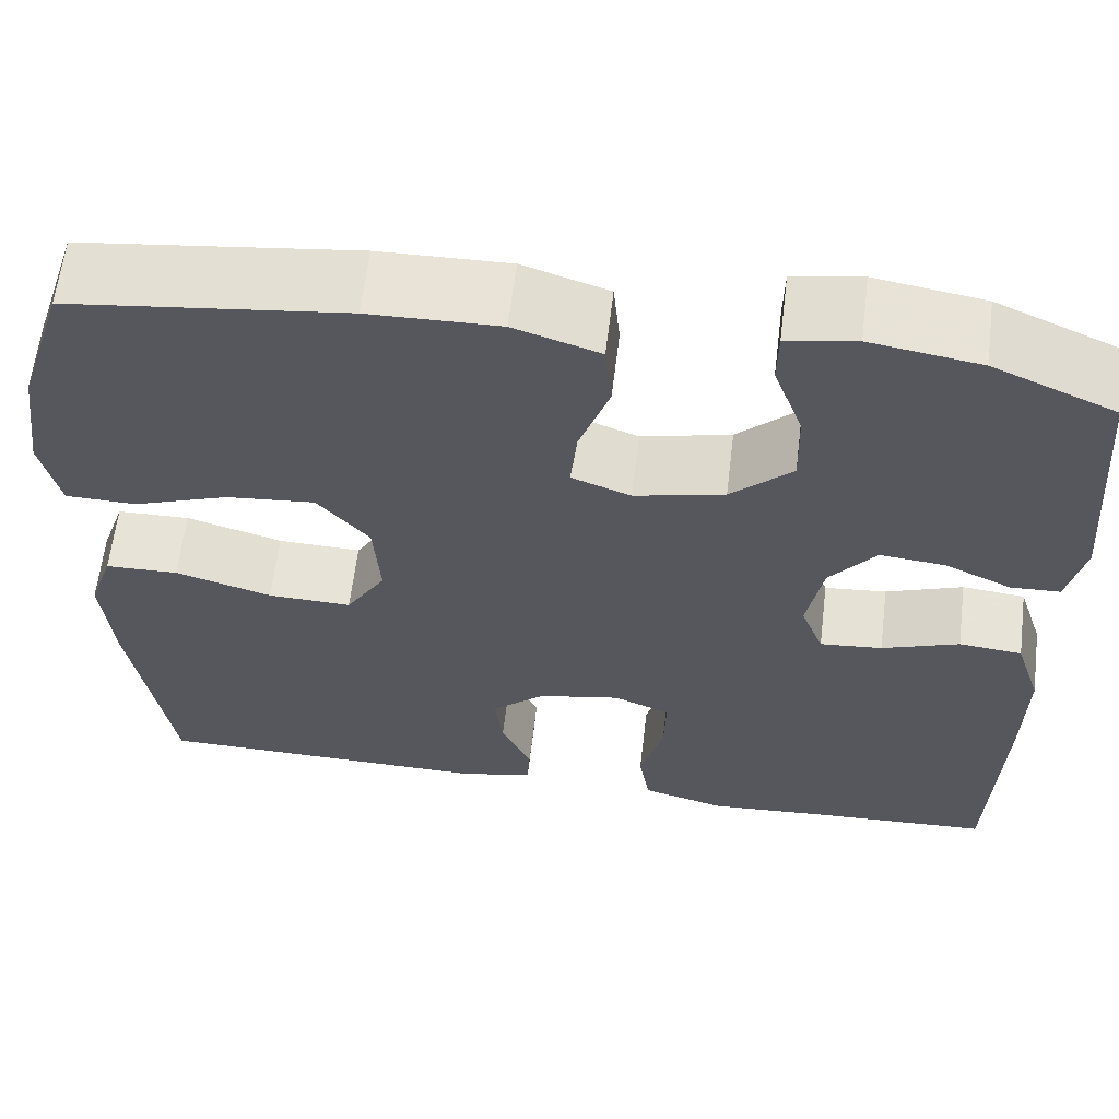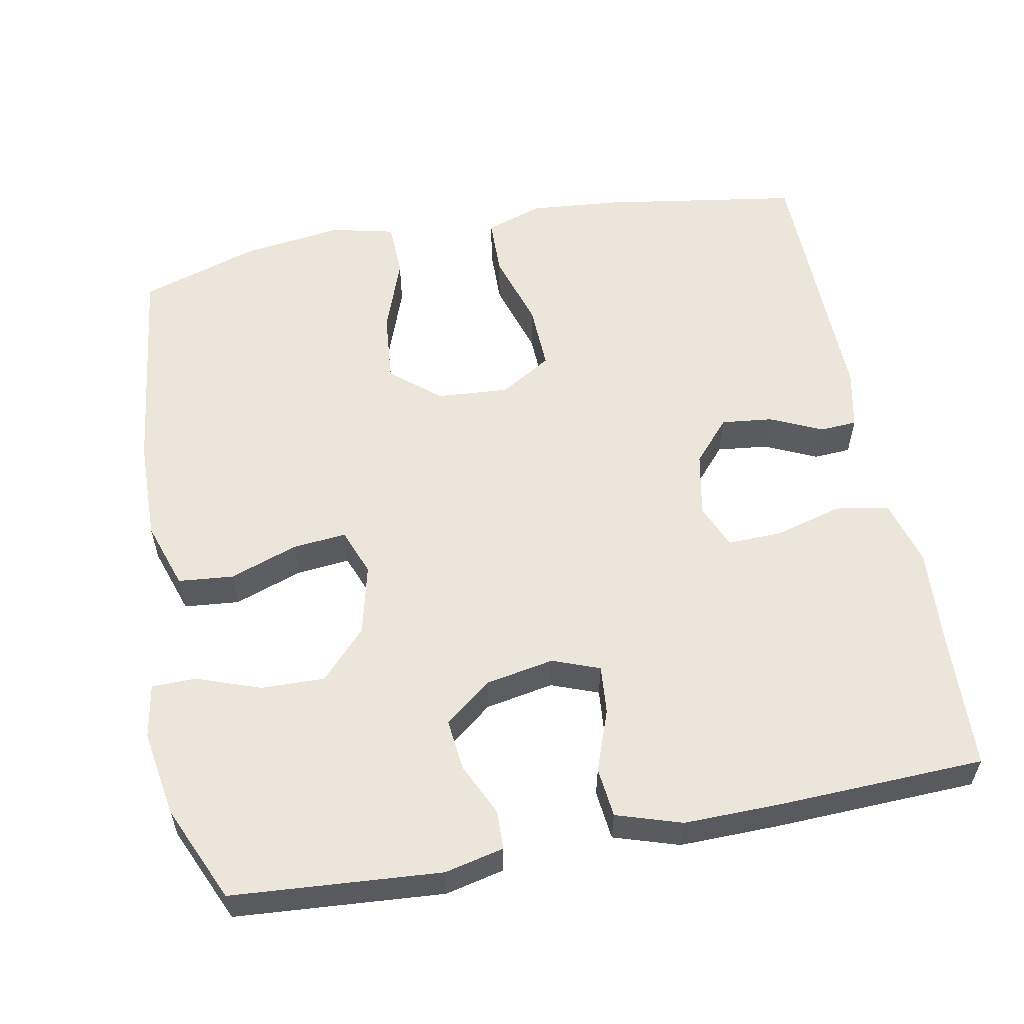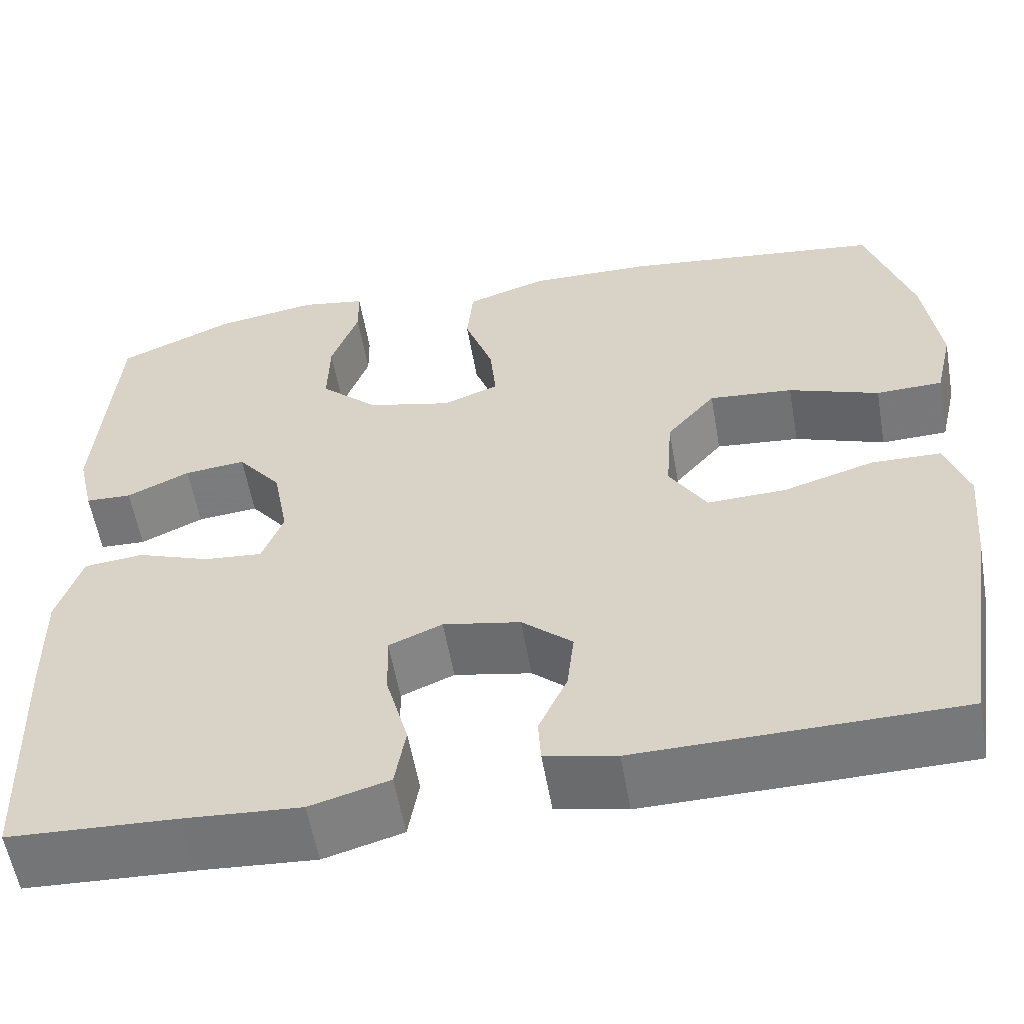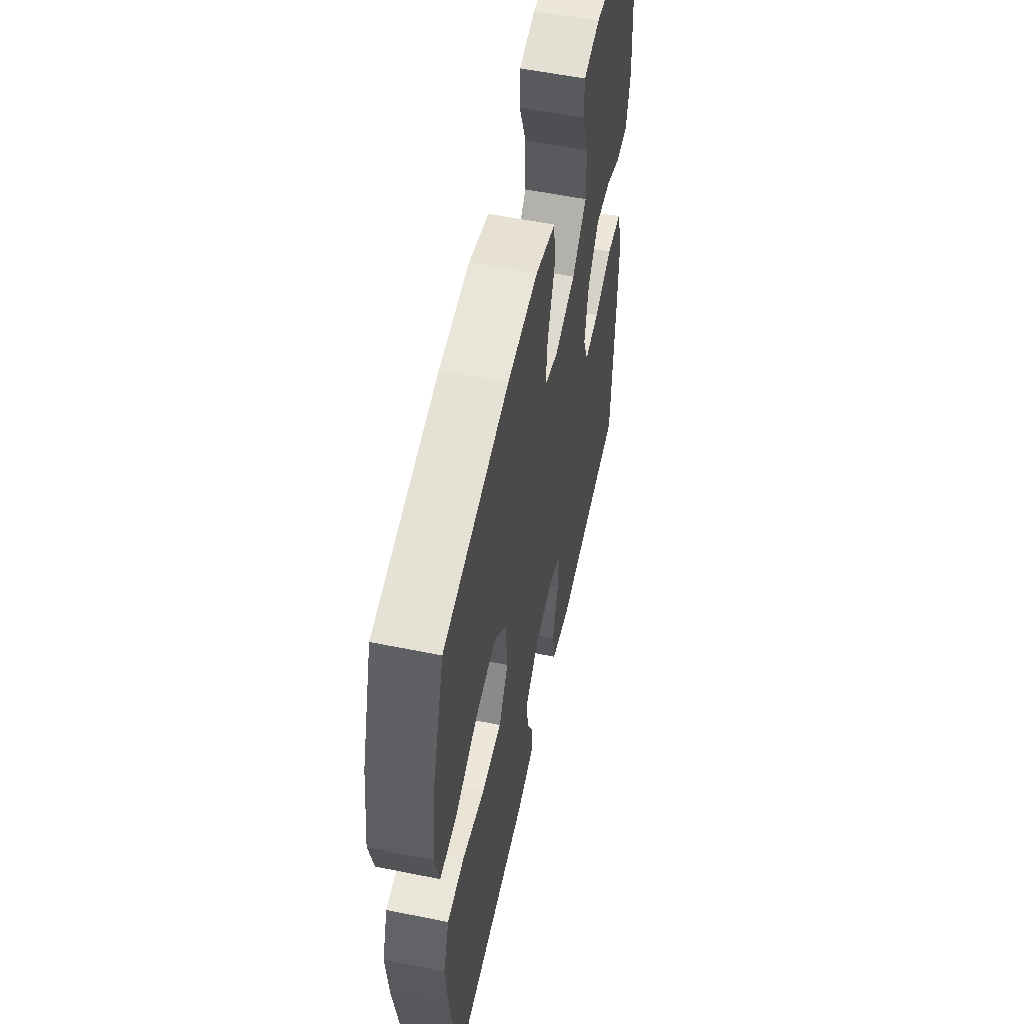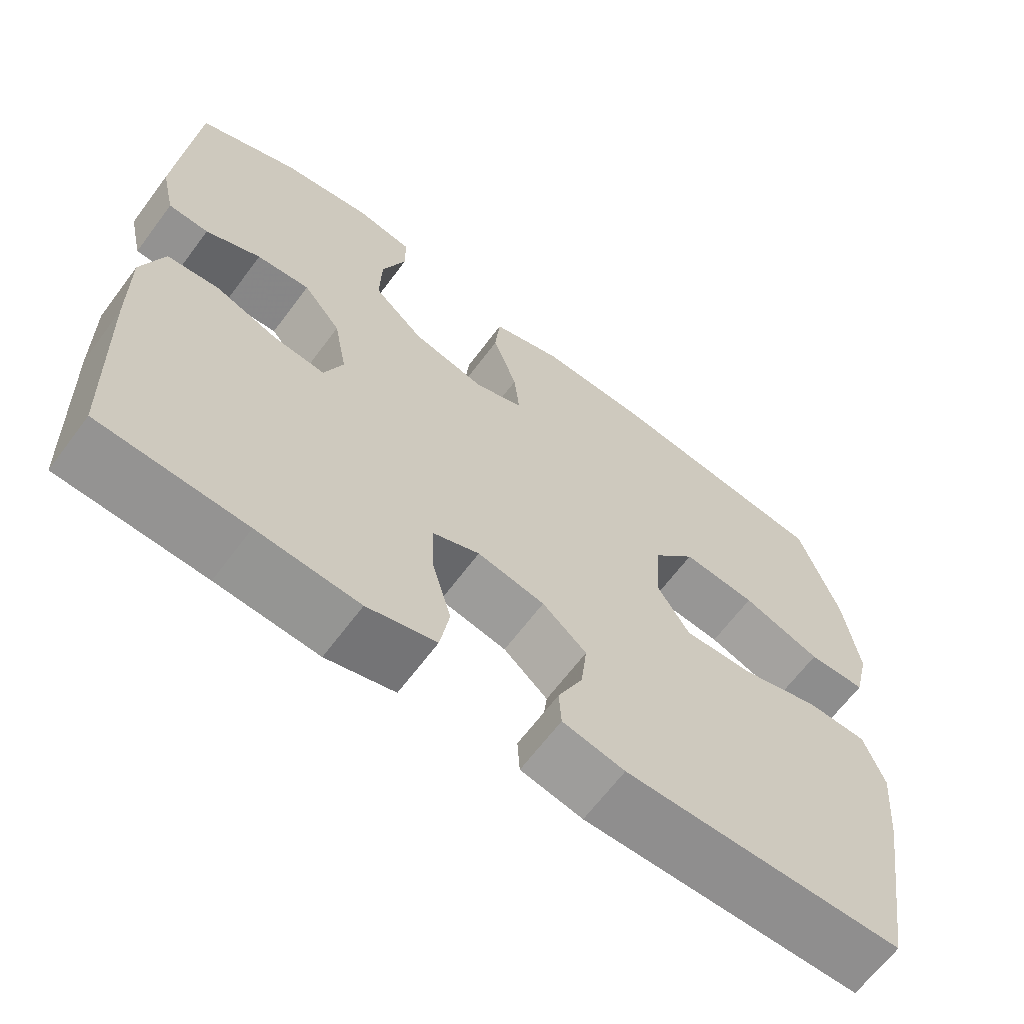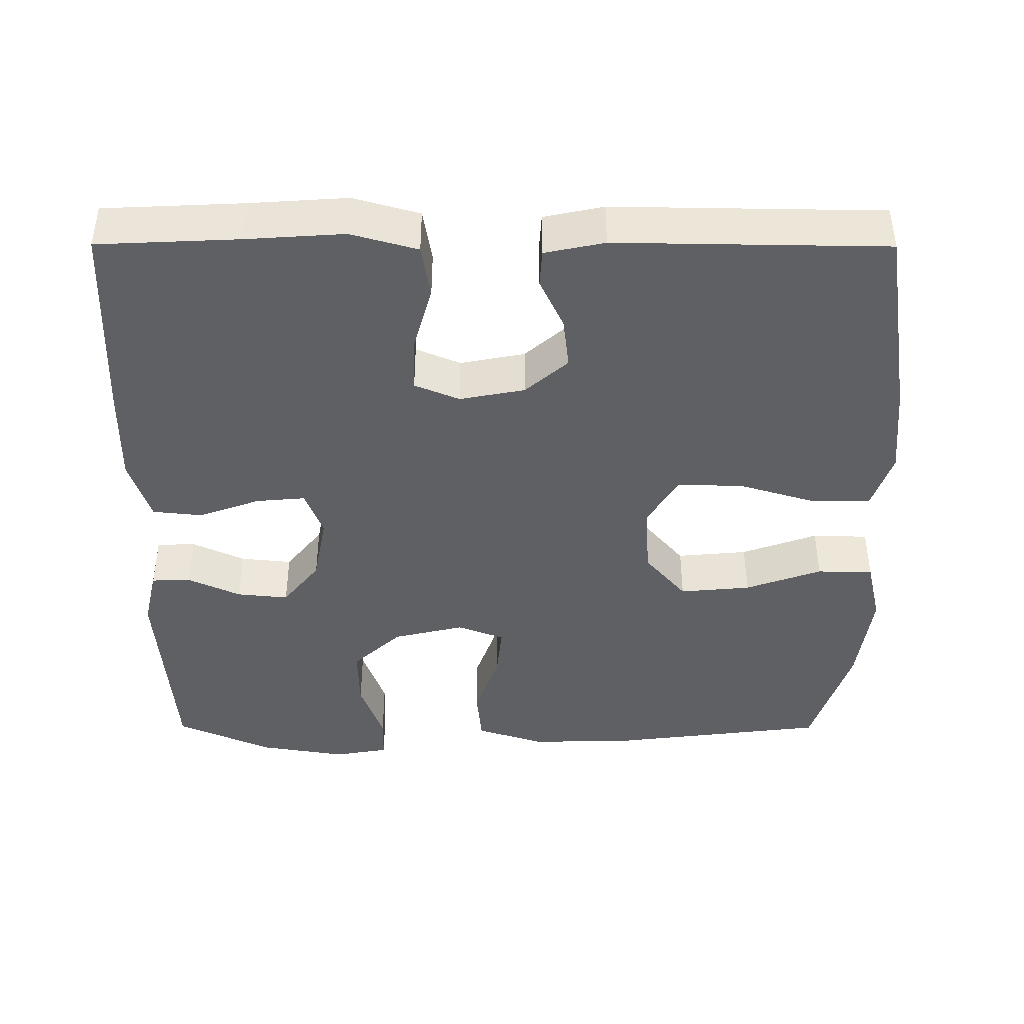
<metadata>
{"format":"obj","ext":"obj","renderer":"f3d","projection":"perspective","resolution":1024,"background":"white","views":[{"elev":62.0,"azim":6.9,"up":"+Z"},{"elev":57.0,"azim":79.1,"up":"+Y"},{"elev":-57.2,"azim":-170.1,"up":"+Z"},{"elev":56.4,"azim":-78.0,"up":"+Z"},{"elev":-65.4,"azim":143.2,"up":"+Z"},{"elev":-42.4,"azim":179.8,"up":"+Y"}]}
</metadata>
<code>
v -0.5 0.07 -0.5
v -0.542 0.07 -0.233
v -0.553 0.07 -0.112
v -0.527 0.07 -0.035
v -0.449 0.07 -0.033
v -0.346 0.07 -0.064
v -0.257 0.07 -0.067
v -0.215 0.07 0.002
v -0.222 0.07 0.099
v -0.277 0.07 0.164
v -0.372 0.07 0.155
v -0.474 0.07 0.118
v -0.549 0.07 0.12
v -0.569 0.07 0.206
v -0.551 0.07 0.34
v -0.5 0.07 0.5
v -0.206 0.07 0.537
v -0.068 0.07 0.54
v 0.023 0.07 0.51
v 0.03 0.07 0.436
v -0.002 0.07 0.345
v -0.009 0.07 0.273
v 0.054 0.07 0.249
v 0.149 0.07 0.272
v 0.214 0.07 0.333
v 0.212 0.07 0.418
v 0.181 0.07 0.504
v 0.182 0.07 0.563
v 0.255 0.07 0.576
v 0.371 0.07 0.557
v 0.5 0.07 0.5
v 0.521 0.07 0.221
v 0.503 0.07 0.142
v 0.451 0.07 0.14
v 0.38 0.07 0.173
v 0.311 0.07 0.18
v 0.262 0.07 0.118
v 0.245 0.07 0.026
v 0.269 0.07 -0.037
v 0.335 0.07 -0.031
v 0.417 0.07 -0.001
v 0.484 0.07 -0.008
v 0.512 0.07 -0.095
v 0.51 0.07 -0.227
v 0.5 0.07 -0.5
v 0.312 0.07 -0.509
v 0.181 0.07 -0.518
v 0.092 0.07 -0.493
v 0.08 0.07 -0.422
v 0.105 0.07 -0.331
v 0.107 0.07 -0.258
v 0.047 0.07 -0.233
v -0.04 0.07 -0.25
v -0.097 0.07 -0.3
v -0.089 0.07 -0.369
v -0.057 0.07 -0.438
v -0.06 0.07 -0.488
v -0.14 0.07 -0.505
v -0.5 0 -0.5
v -0.542 0 -0.233
v -0.553 0 -0.112
v -0.527 0 -0.035
v -0.449 0 -0.033
v -0.346 0 -0.064
v -0.257 0 -0.067
v -0.215 0 0.002
v -0.222 0 0.099
v -0.277 0 0.164
v -0.372 0 0.155
v -0.474 0 0.118
v -0.549 0 0.12
v -0.569 0 0.206
v -0.551 0 0.34
v -0.5 0 0.5
v -0.206 0 0.537
v -0.068 0 0.54
v 0.023 0 0.51
v 0.03 0 0.436
v -0.002 0 0.345
v -0.009 0 0.273
v 0.054 0 0.249
v 0.149 0 0.272
v 0.214 0 0.333
v 0.212 0 0.418
v 0.181 0 0.504
v 0.182 0 0.563
v 0.255 0 0.576
v 0.371 0 0.557
v 0.5 0 0.5
v 0.521 0 0.221
v 0.503 0 0.142
v 0.451 0 0.14
v 0.38 0 0.173
v 0.311 0 0.18
v 0.262 0 0.118
v 0.245 0 0.026
v 0.269 0 -0.037
v 0.335 0 -0.031
v 0.417 0 -0.001
v 0.484 0 -0.008
v 0.512 0 -0.095
v 0.51 0 -0.227
v 0.5 0 -0.5
v 0.312 0 -0.509
v 0.181 0 -0.518
v 0.092 0 -0.493
v 0.08 0 -0.422
v 0.105 0 -0.331
v 0.107 0 -0.258
v 0.047 0 -0.233
v -0.04 0 -0.25
v -0.097 0 -0.3
v -0.089 0 -0.369
v -0.057 0 -0.438
v -0.06 0 -0.488
v -0.14 0 -0.505
f 4 5 6
f 3 4 6
f 2 3 6
f 1 2 6
f 58 1 6
f 57 58 6
f 56 57 6
f 55 56 6
f 54 55 6 7
f 53 54 7 8
f 52 53 8 9
f 51 52 9
f 48 49 50
f 47 48 50
f 46 47 50
f 46 50 51
f 45 46 51
f 44 45 51
f 43 44 51
f 42 43 51
f 41 42 51
f 40 41 51
f 39 40 51
f 51 9 10
f 39 51 10
f 38 39 10
f 33 34 35
f 32 33 35
f 31 32 35
f 30 31 35
f 29 30 35
f 28 29 35
f 27 28 35
f 26 27 35
f 25 26 35 36
f 24 25 36 37
f 19 20 21
f 18 19 21
f 17 18 21
f 16 17 21
f 15 16 21
f 14 15 21
f 13 14 21
f 12 13 21
f 11 12 21
f 10 11 21 22
f 37 38 10
f 24 37 10
f 23 24 10
f 10 22 23
f 64 63 62
f 64 62 61
f 64 61 60
f 64 60 59
f 64 59 116
f 64 116 115
f 64 115 114
f 64 114 113
f 65 64 113 112
f 66 65 112 111
f 67 66 111 110
f 67 110 109
f 108 107 106
f 108 106 105
f 108 105 104
f 109 108 104
f 109 104 103
f 109 103 102
f 109 102 101
f 109 101 100
f 109 100 99
f 109 99 98
f 109 98 97
f 68 67 109
f 68 109 97
f 68 97 96
f 93 92 91
f 93 91 90
f 93 90 89
f 93 89 88
f 93 88 87
f 93 87 86
f 93 86 85
f 93 85 84
f 94 93 84 83
f 95 94 83 82
f 79 78 77
f 79 77 76
f 79 76 75
f 79 75 74
f 79 74 73
f 79 73 72
f 79 72 71
f 79 71 70
f 79 70 69
f 80 79 69 68
f 68 96 95
f 68 95 82
f 68 82 81
f 81 80 68
f 1 59 60 2
f 2 60 61 3
f 3 61 62 4
f 4 62 63 5
f 5 63 64 6
f 6 64 65 7
f 7 65 66 8
f 8 66 67 9
f 9 67 68 10
f 10 68 69 11
f 11 69 70 12
f 12 70 71 13
f 13 71 72 14
f 14 72 73 15
f 15 73 74 16
f 16 74 75 17
f 17 75 76 18
f 18 76 77 19
f 19 77 78 20
f 20 78 79 21
f 21 79 80 22
f 22 80 81 23
f 23 81 82 24
f 24 82 83 25
f 25 83 84 26
f 26 84 85 27
f 27 85 86 28
f 28 86 87 29
f 29 87 88 30
f 30 88 89 31
f 31 89 90 32
f 32 90 91 33
f 33 91 92 34
f 34 92 93 35
f 35 93 94 36
f 36 94 95 37
f 37 95 96 38
f 38 96 97 39
f 39 97 98 40
f 40 98 99 41
f 41 99 100 42
f 42 100 101 43
f 43 101 102 44
f 44 102 103 45
f 45 103 104 46
f 46 104 105 47
f 47 105 106 48
f 48 106 107 49
f 49 107 108 50
f 50 108 109 51
f 51 109 110 52
f 52 110 111 53
f 53 111 112 54
f 54 112 113 55
f 55 113 114 56
f 56 114 115 57
f 57 115 116 58
f 58 116 59 1

</code>
